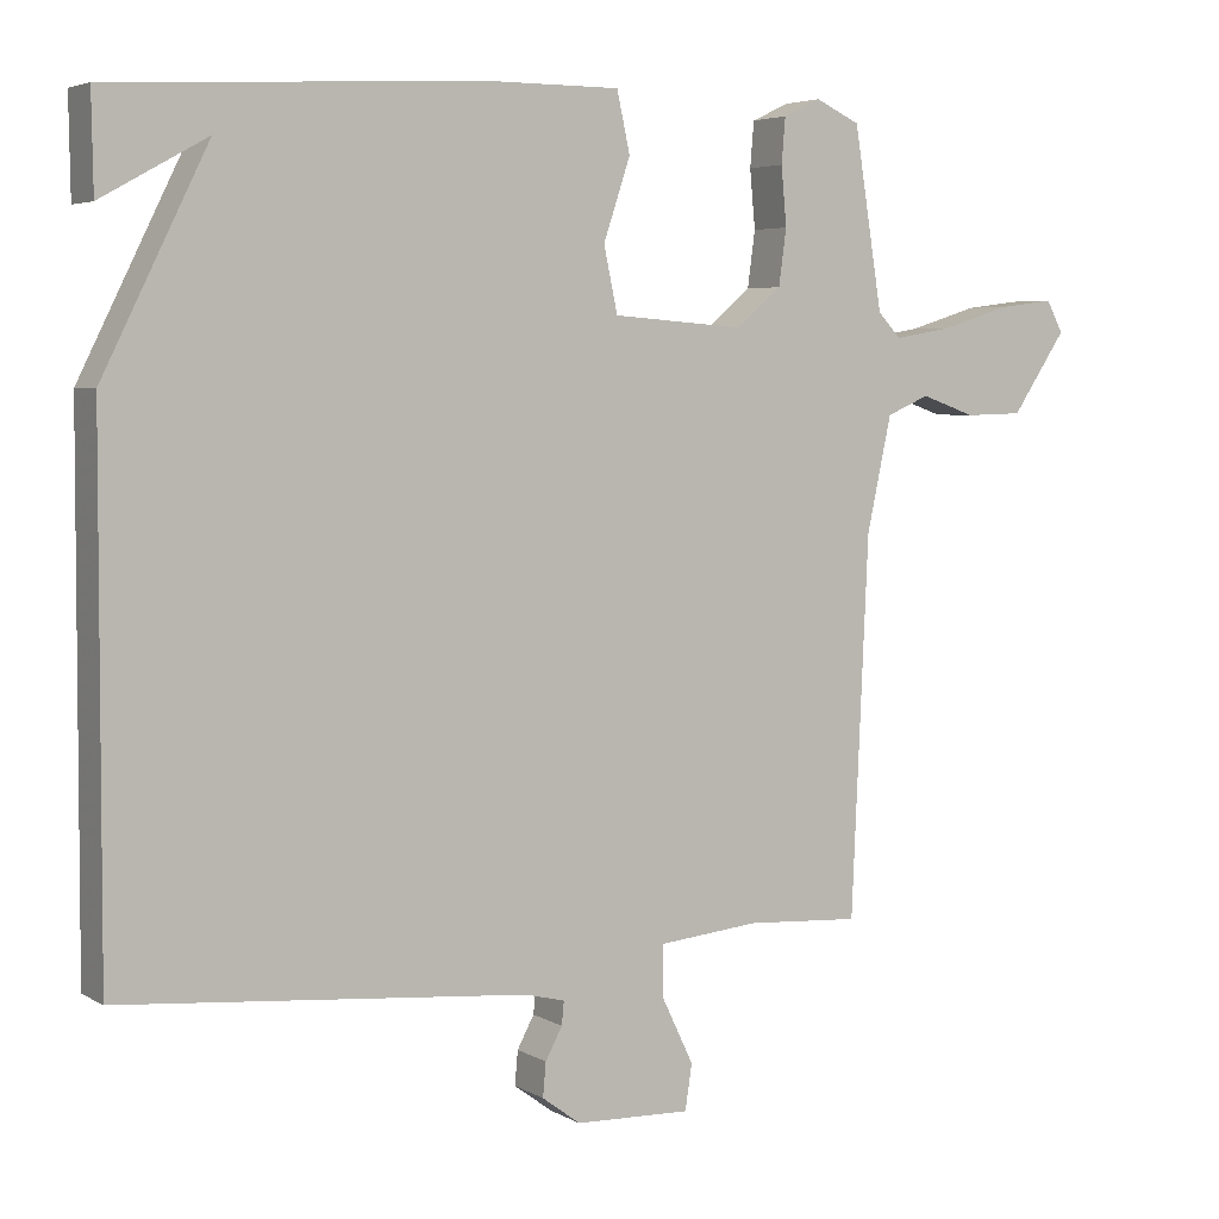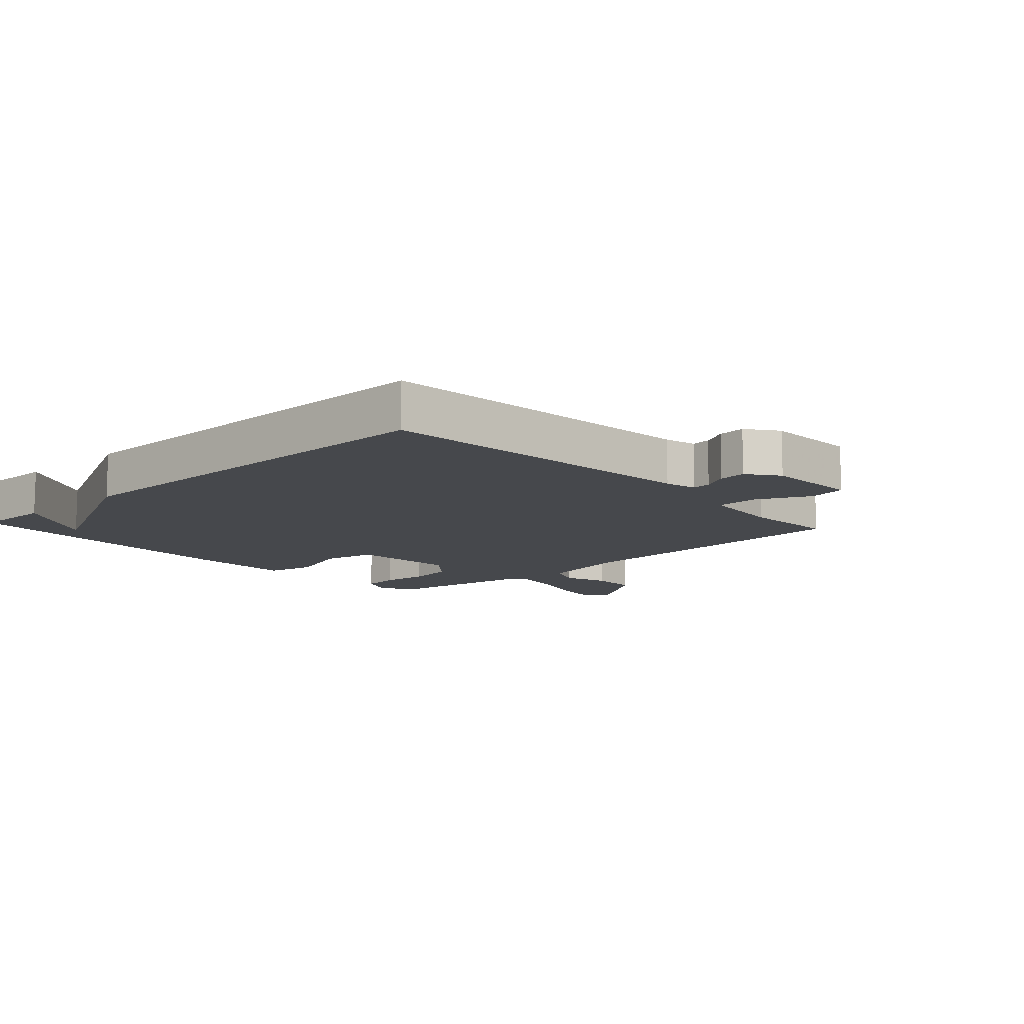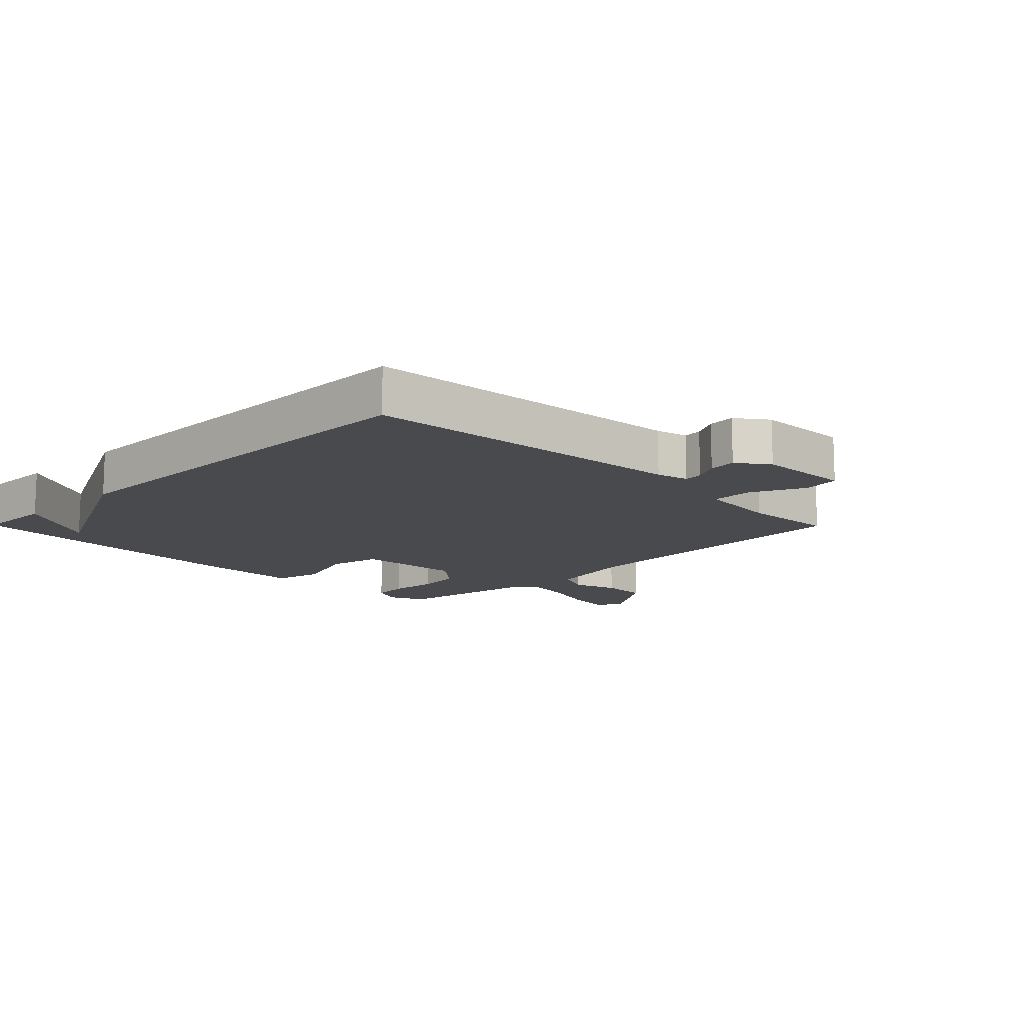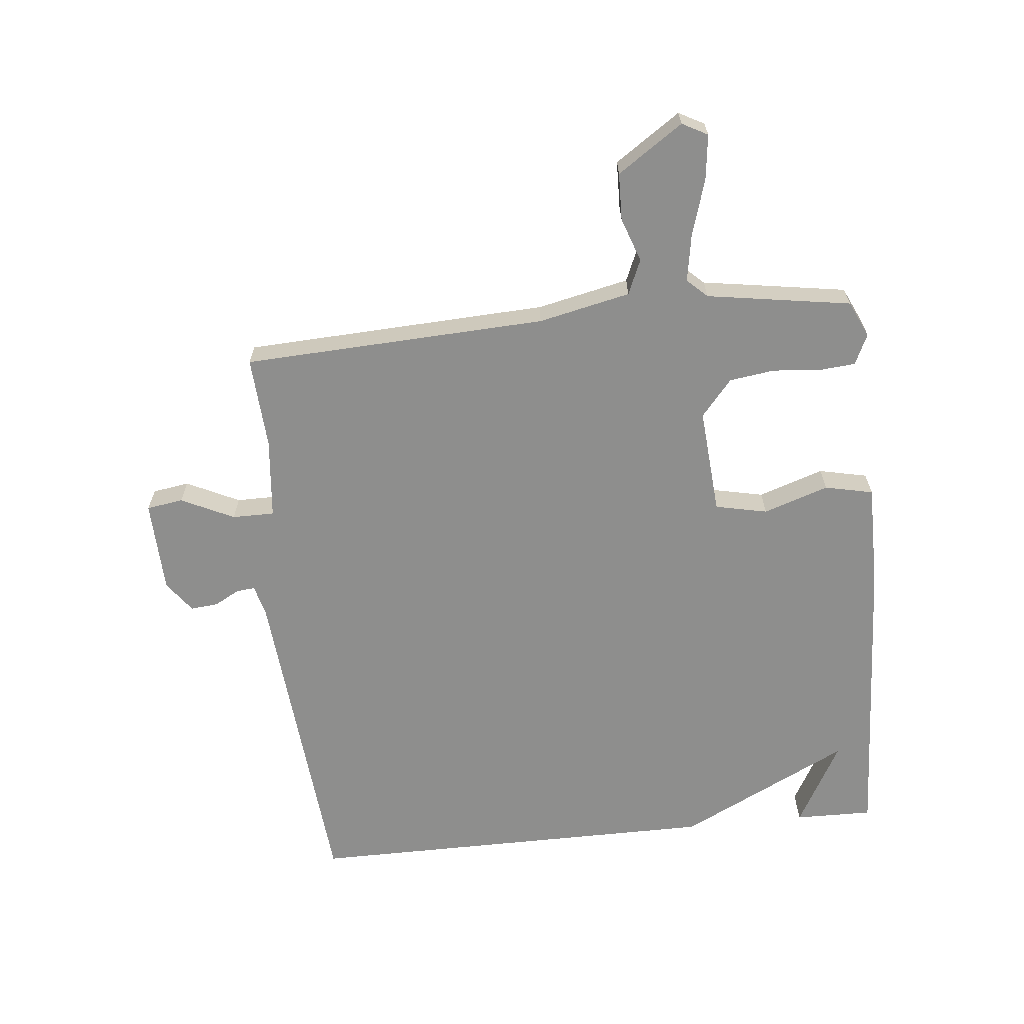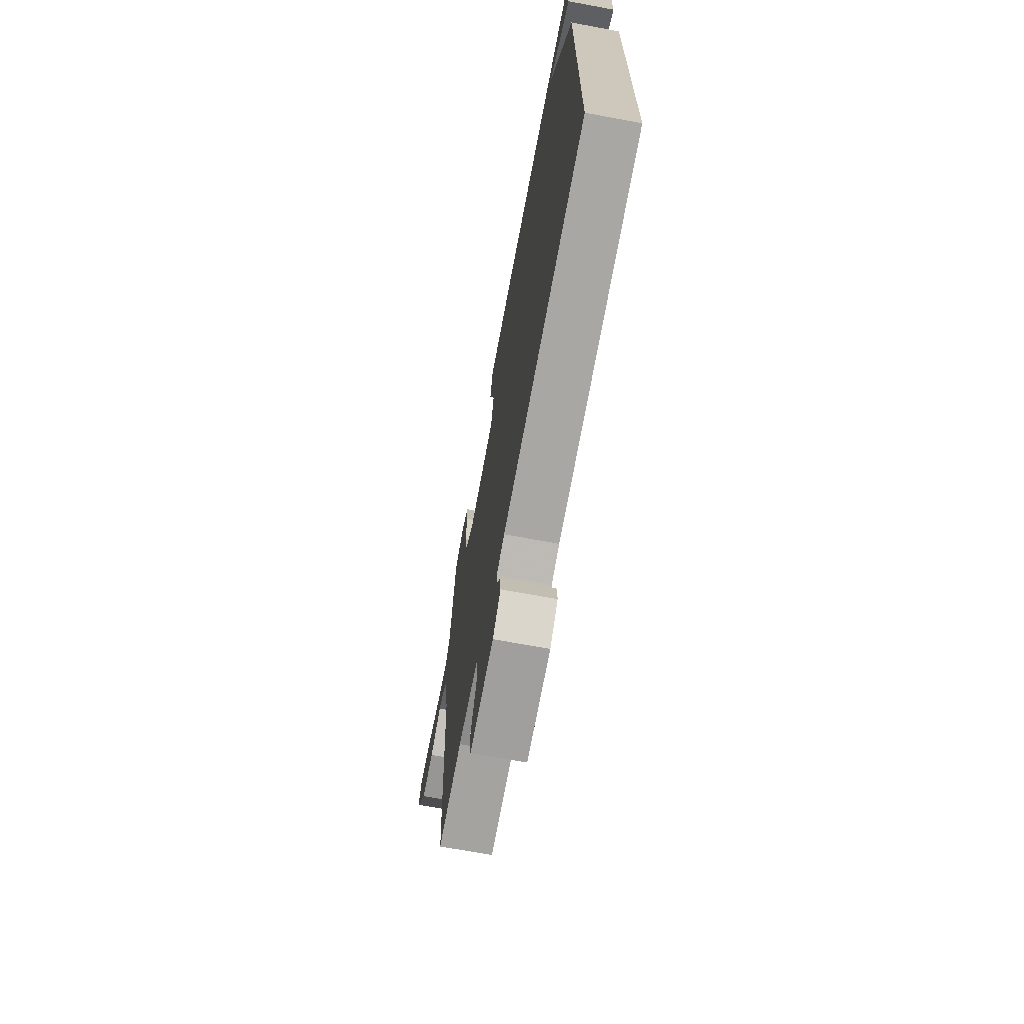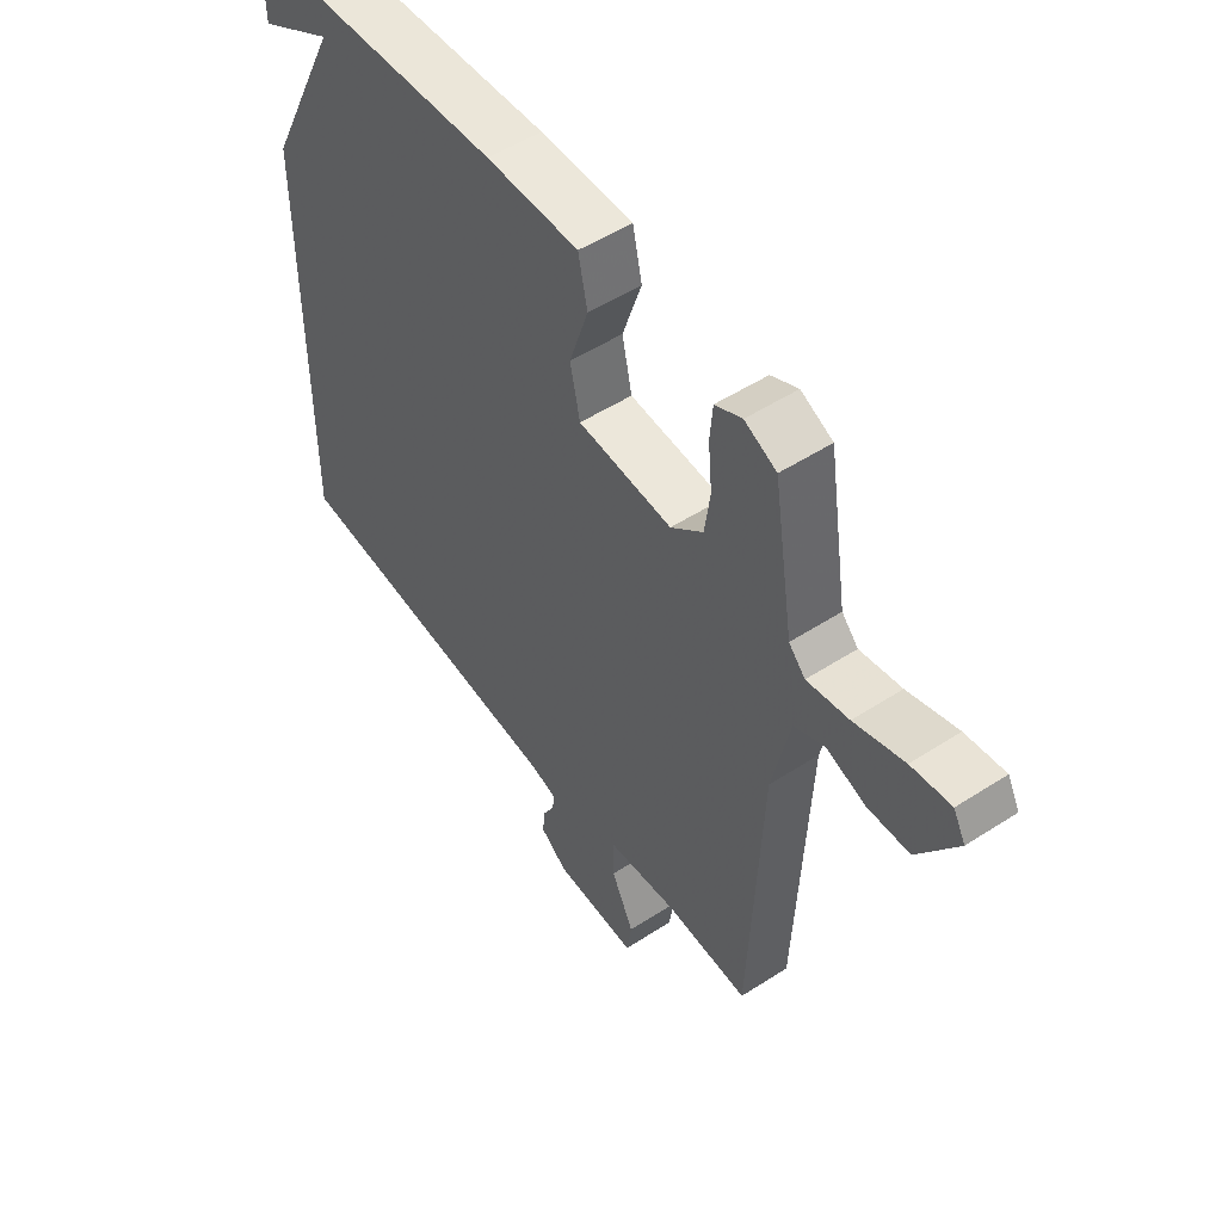
<metadata>
{"format":"obj","ext":"obj","renderer":"f3d","projection":"perspective","resolution":1024,"background":"white","views":[{"elev":4.6,"azim":149.5,"up":"+Z"},{"elev":-11.1,"azim":132.7,"up":"+Y"},{"elev":-12.8,"azim":134.7,"up":"+Y"},{"elev":-64.9,"azim":-84.1,"up":"+Y"},{"elev":-69.5,"azim":79.5,"up":"+Z"},{"elev":51.8,"azim":-125.0,"up":"+Z"}]}
</metadata>
<code>
v -0.5 0.07 -0.5
v -0.522 0.07 -0.01
v -0.554 0.07 0.138
v -0.61 0.07 0.162
v -0.681 0.07 0.137
v -0.757 0.07 0.139
v -0.828 0.07 0.244
v -0.806 0.07 0.285
v -0.734 0.07 0.276
v -0.643 0.07 0.248
v -0.567 0.07 0.235
v -0.537 0.07 0.267
v -0.5 0.07 0.5
v -0.442 0.07 0.527
v -0.393 0.07 0.504
v -0.388 0.07 0.445
v -0.395 0.07 0.369
v -0.385 0.07 0.296
v -0.326 0.07 0.246
v -0.154 0.07 0.259
v -0.136 0.07 0.343
v -0.171 0.07 0.448
v -0.154 0.07 0.526
v 0.016 0.07 0.526
v 0.5 0.07 0.5
v 0.498 0.07 0.374
v 0.361 0.07 0.45
v 0.498 0.07 0.174
v 0.5 0.07 -0.5
v -0.029 0.07 -0.546
v -0.08 0.07 -0.559
v -0.077 0.07 -0.589
v -0.055 0.07 -0.63
v -0.051 0.07 -0.674
v -0.101 0.07 -0.711
v -0.252 0.07 -0.716
v -0.261 0.07 -0.657
v -0.22 0.07 -0.572
v -0.22 0.07 -0.504
v -0.351 0.07 -0.491
v -0.5 0 -0.5
v -0.522 0 -0.01
v -0.554 0 0.138
v -0.61 0 0.162
v -0.681 0 0.137
v -0.757 0 0.139
v -0.828 0 0.244
v -0.806 0 0.285
v -0.734 0 0.276
v -0.643 0 0.248
v -0.567 0 0.235
v -0.537 0 0.267
v -0.5 0 0.5
v -0.442 0 0.527
v -0.393 0 0.504
v -0.388 0 0.445
v -0.395 0 0.369
v -0.385 0 0.296
v -0.326 0 0.246
v -0.154 0 0.259
v -0.136 0 0.343
v -0.171 0 0.448
v -0.154 0 0.526
v 0.016 0 0.526
v 0.5 0 0.5
v 0.498 0 0.374
v 0.361 0 0.45
v 0.498 0 0.174
v 0.5 0 -0.5
v -0.029 0 -0.546
v -0.08 0 -0.559
v -0.077 0 -0.589
v -0.055 0 -0.63
v -0.051 0 -0.674
v -0.101 0 -0.711
v -0.252 0 -0.716
v -0.261 0 -0.657
v -0.22 0 -0.572
v -0.22 0 -0.504
v -0.351 0 -0.491
f 36 37 38
f 35 36 38
f 34 35 38
f 33 34 38
f 32 33 38
f 31 32 38 39
f 30 31 39
f 29 30 39
f 28 29 39
f 27 28 39
f 25 26 27
f 24 25 27
f 23 24 27
f 22 23 27
f 21 22 27
f 20 21 27 39
f 19 20 39 40
f 15 16 17
f 14 15 17
f 13 14 17
f 12 13 17
f 11 12 17 18
f 8 9 10
f 7 8 10
f 6 7 10
f 5 6 10
f 4 5 10
f 3 4 10 11
f 18 19 40
f 11 18 40
f 3 11 40
f 2 3 40
f 1 2 40
f 78 77 76
f 78 76 75
f 78 75 74
f 78 74 73
f 78 73 72
f 79 78 72 71
f 79 71 70
f 79 70 69
f 79 69 68
f 79 68 67
f 67 66 65
f 67 65 64
f 67 64 63
f 67 63 62
f 67 62 61
f 79 67 61 60
f 80 79 60 59
f 57 56 55
f 57 55 54
f 57 54 53
f 57 53 52
f 58 57 52 51
f 50 49 48
f 50 48 47
f 50 47 46
f 50 46 45
f 50 45 44
f 51 50 44 43
f 80 59 58
f 80 58 51
f 80 51 43
f 80 43 42
f 80 42 41
f 1 41 42 2
f 2 42 43 3
f 3 43 44 4
f 4 44 45 5
f 5 45 46 6
f 6 46 47 7
f 7 47 48 8
f 8 48 49 9
f 9 49 50 10
f 10 50 51 11
f 11 51 52 12
f 12 52 53 13
f 13 53 54 14
f 14 54 55 15
f 15 55 56 16
f 16 56 57 17
f 17 57 58 18
f 18 58 59 19
f 19 59 60 20
f 20 60 61 21
f 21 61 62 22
f 22 62 63 23
f 23 63 64 24
f 24 64 65 25
f 25 65 66 26
f 26 66 67 27
f 27 67 68 28
f 28 68 69 29
f 29 69 70 30
f 30 70 71 31
f 31 71 72 32
f 32 72 73 33
f 33 73 74 34
f 34 74 75 35
f 35 75 76 36
f 36 76 77 37
f 37 77 78 38
f 38 78 79 39
f 39 79 80 40
f 40 80 41 1

</code>
